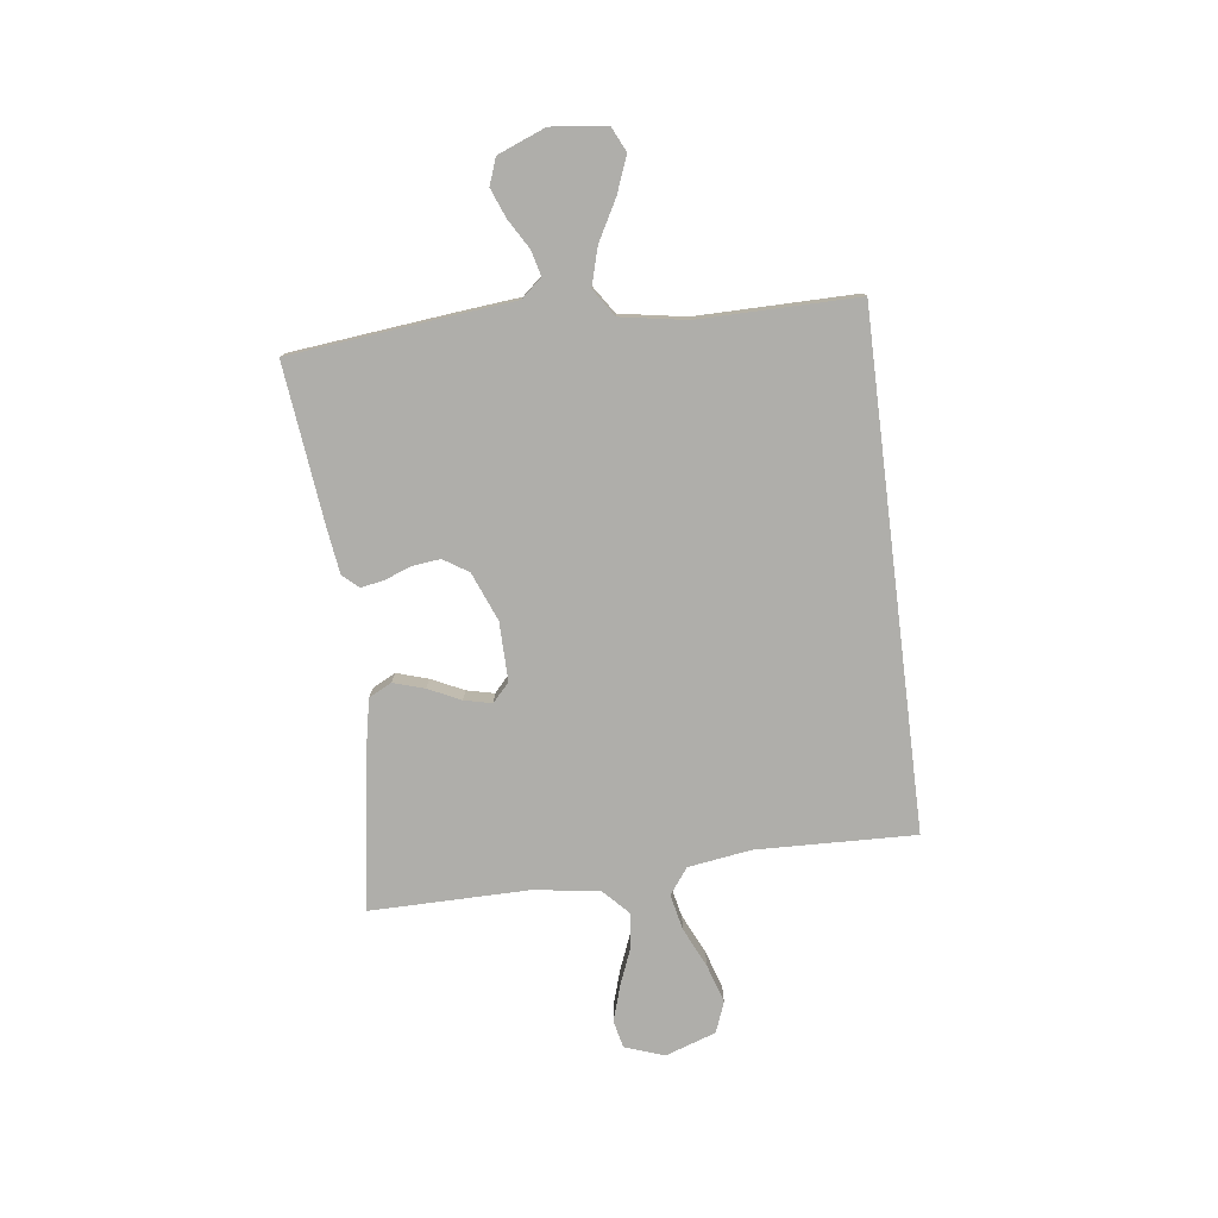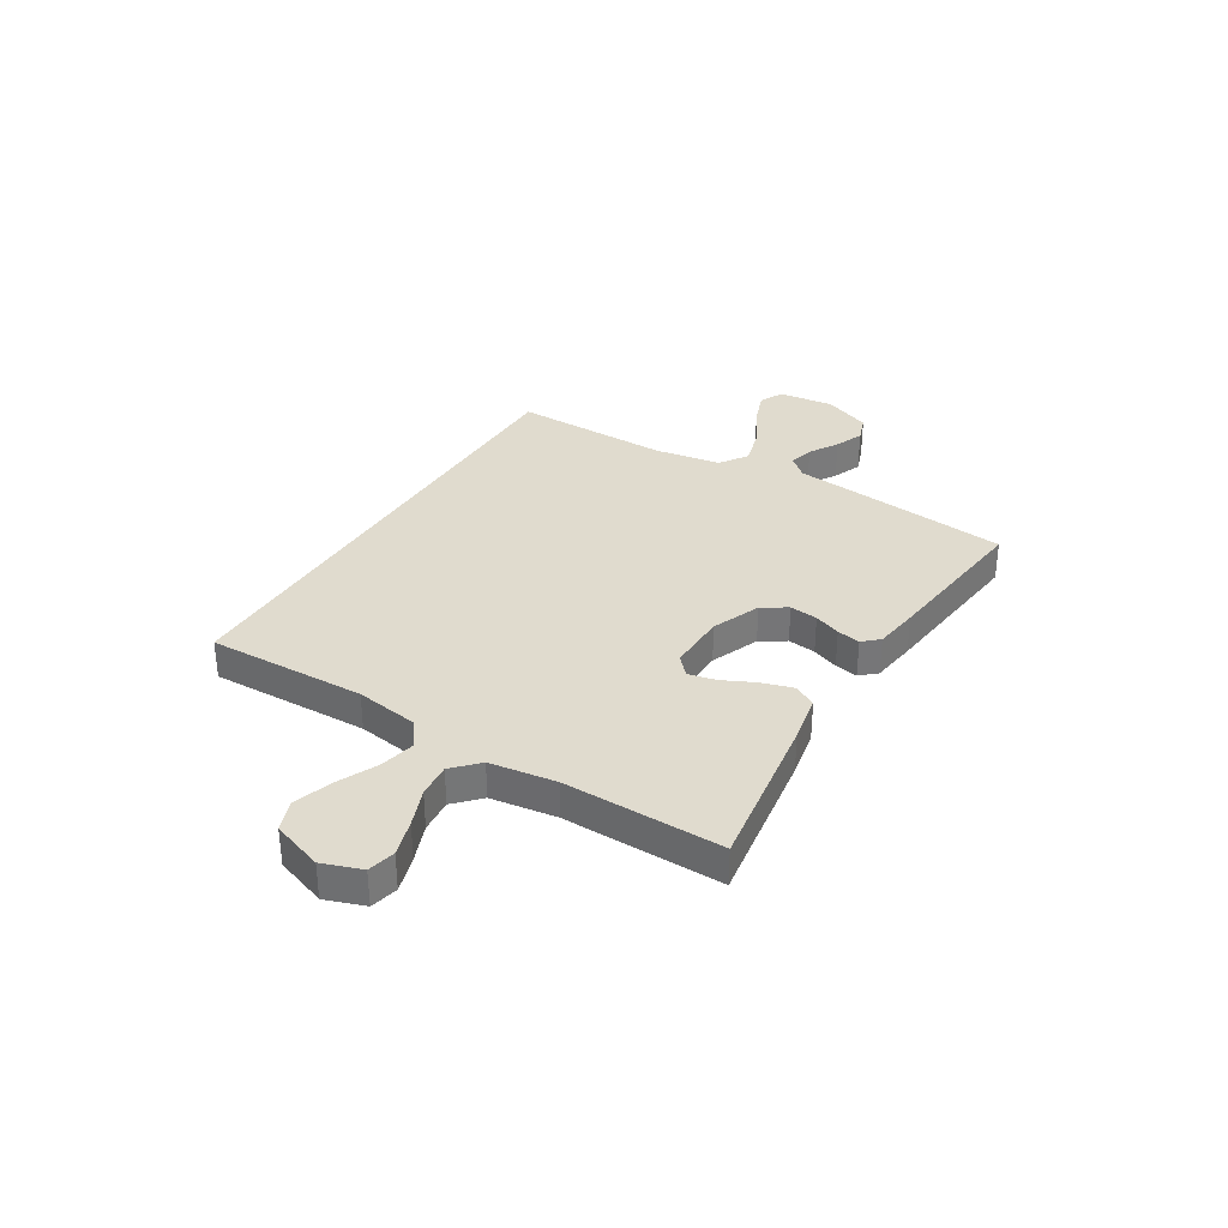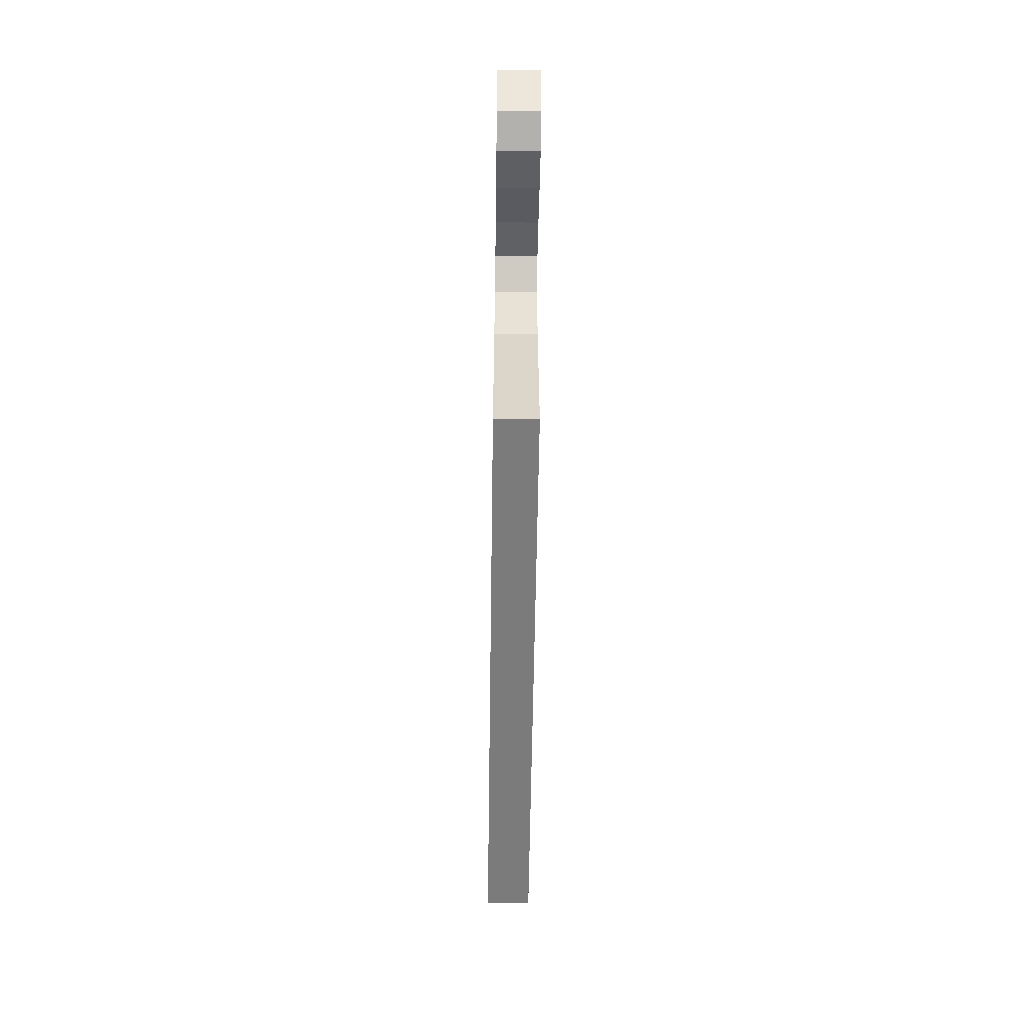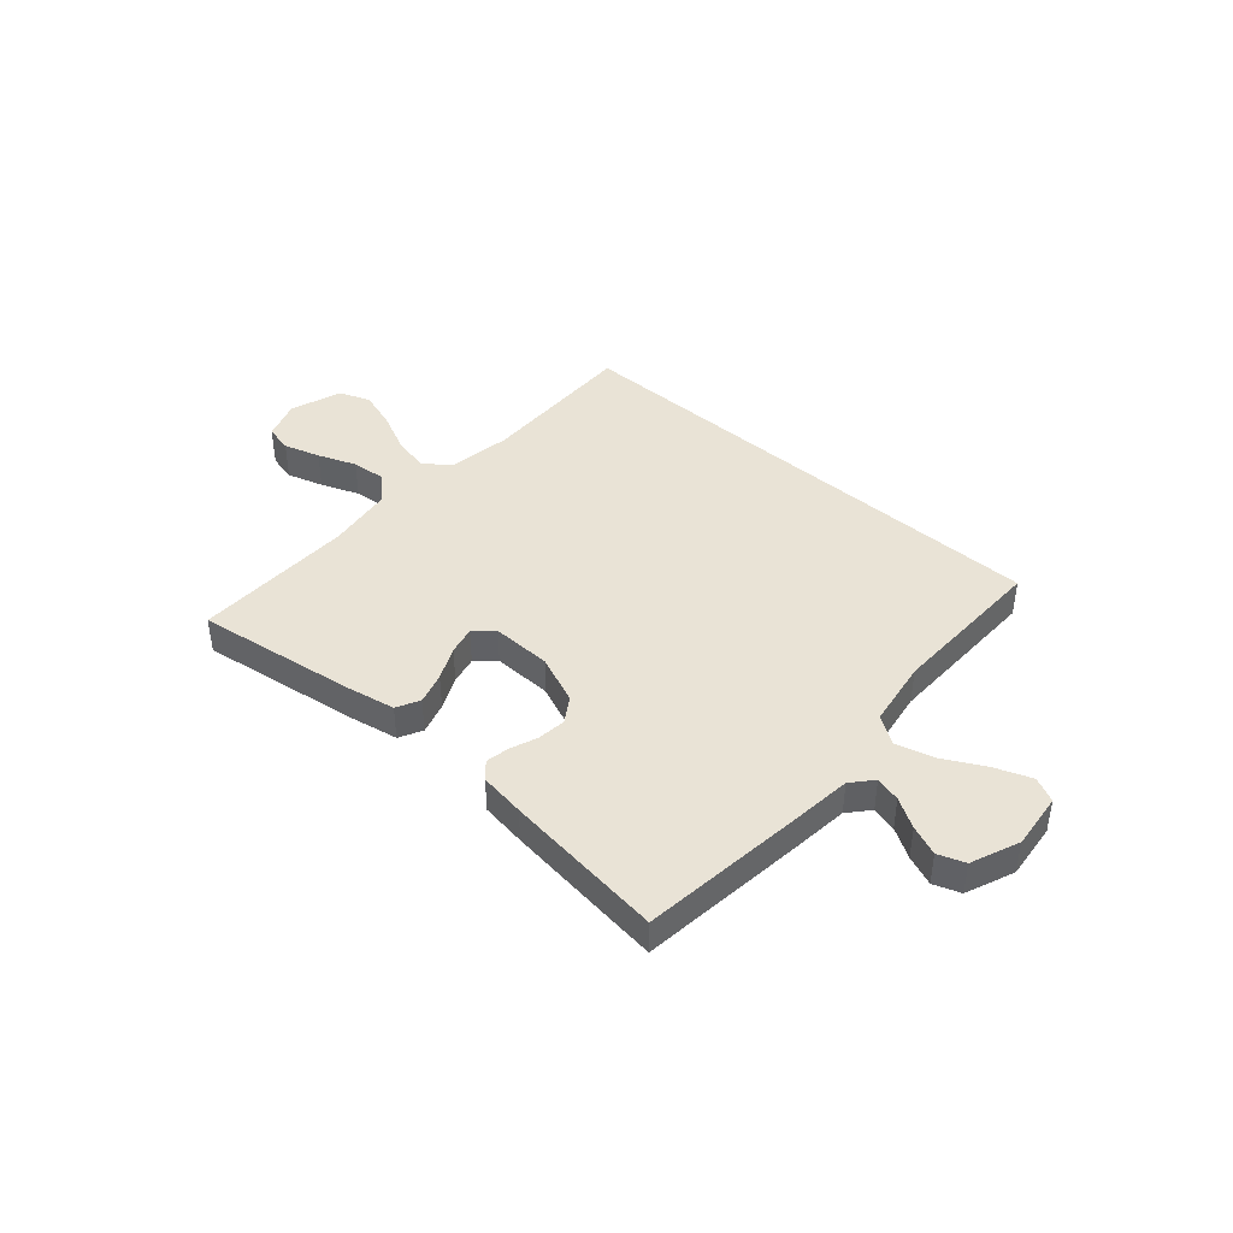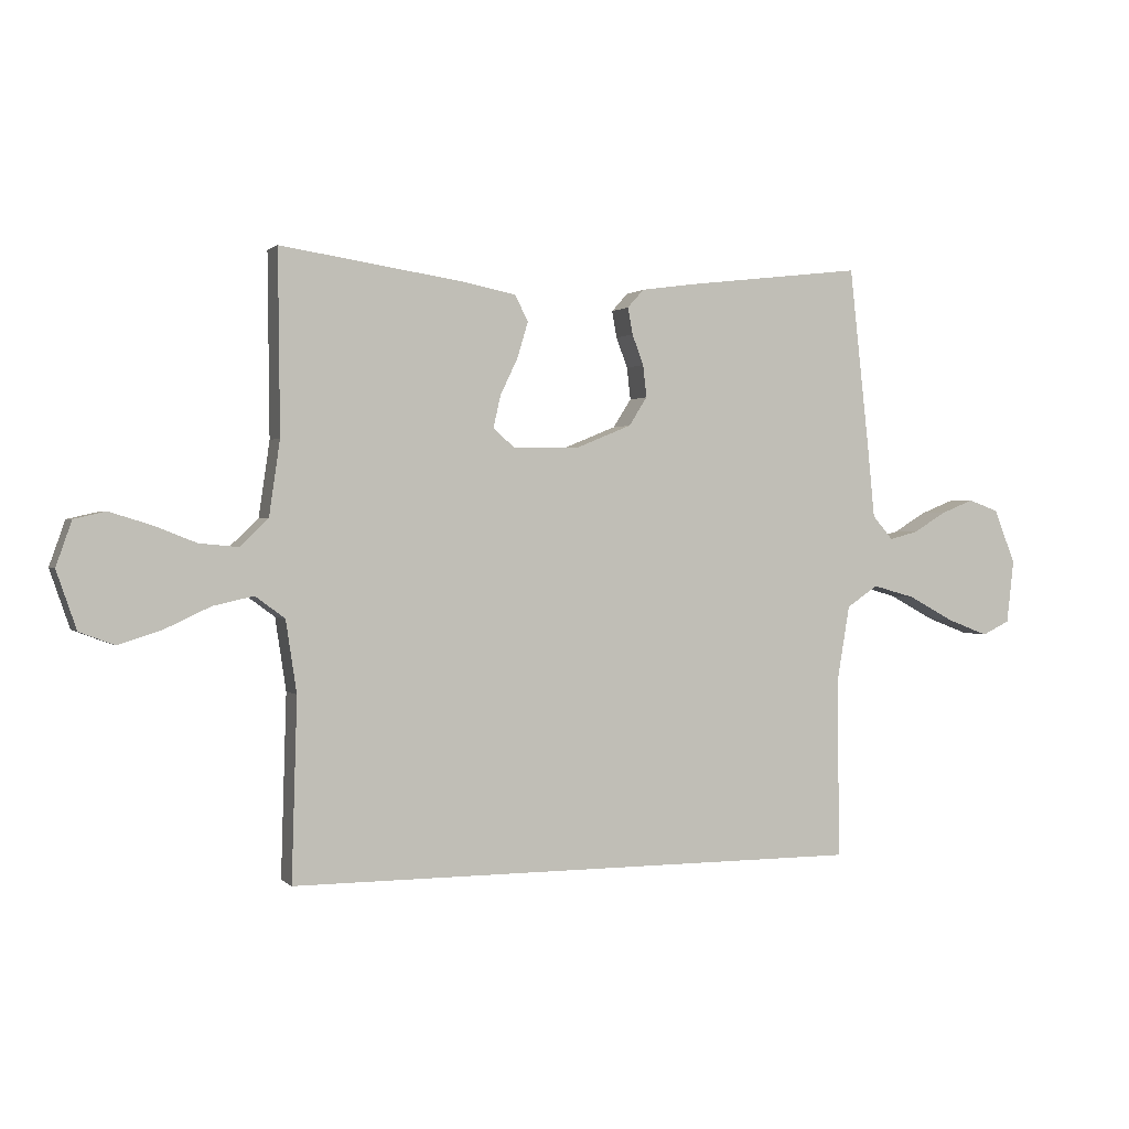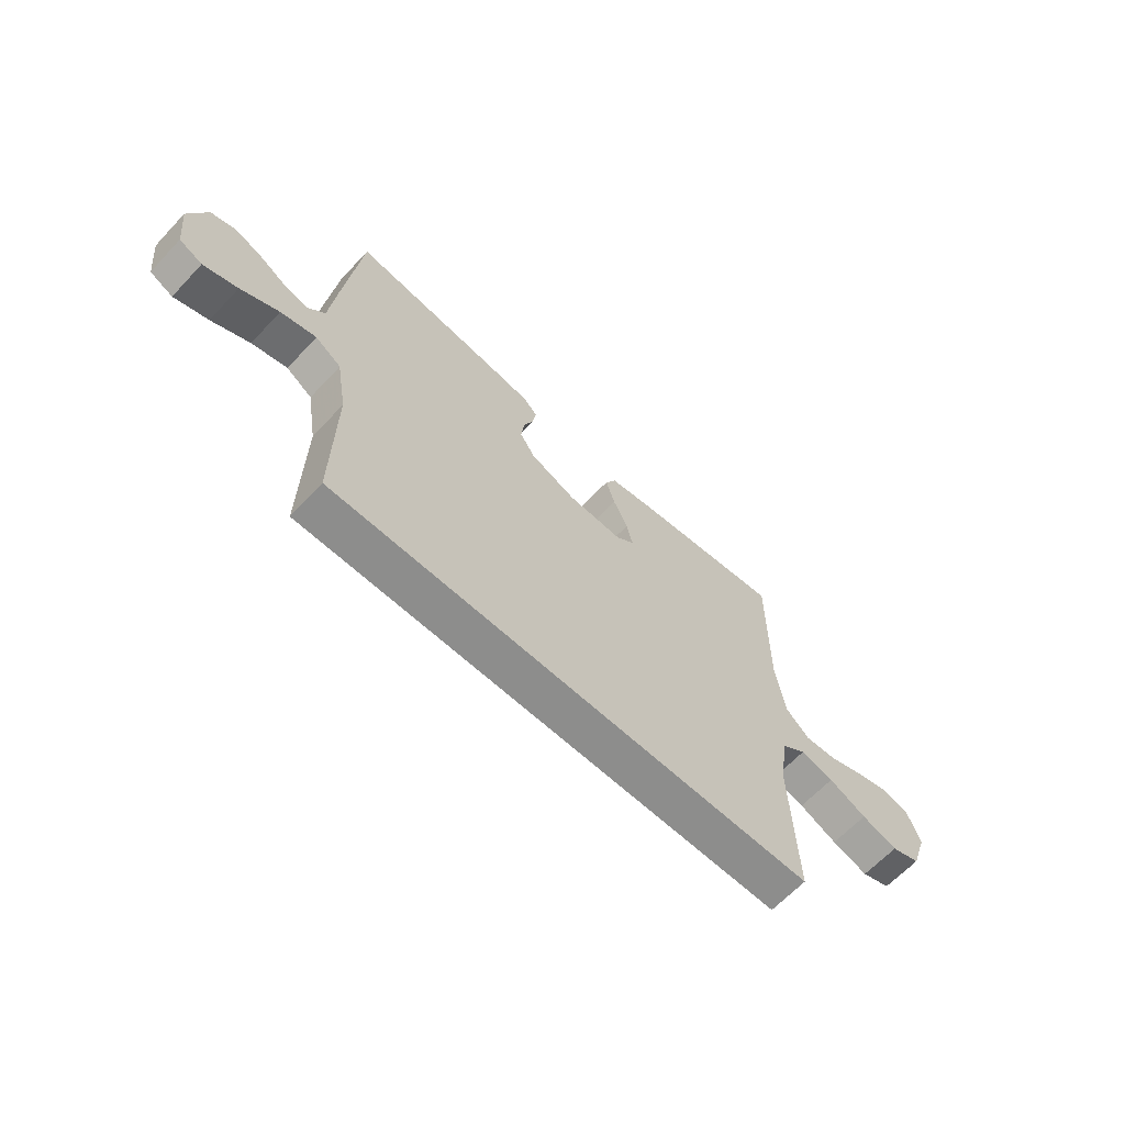
<metadata>
{"format":"obj","ext":"obj","renderer":"f3d","projection":"perspective","resolution":1024,"background":"white","views":[{"elev":-77.6,"azim":97.1,"up":"+Y"},{"elev":33.5,"azim":-58.5,"up":"+Y"},{"elev":-58.5,"azim":-90.8,"up":"+Z"},{"elev":42.2,"azim":41.7,"up":"+Y"},{"elev":1.0,"azim":-20.7,"up":"+Z"},{"elev":-64.5,"azim":136.8,"up":"+Z"}]}
</metadata>
<code>
v 0.5 0.07 0.5
v 0.533 0.07 0.2
v 0.545 0.07 0.08
v 0.579 0.07 0.041
v 0.626 0.07 0.053
v 0.681 0.07 0.086
v 0.736 0.07 0.108
v 0.786 0.07 0.09
v 0.822 0.07 0
v 0.81 0.07 -0.105
v 0.764 0.07 -0.127
v 0.696 0.07 -0.101
v 0.62 0.07 -0.06
v 0.549 0.07 -0.04
v 0.497 0.07 -0.075
v 0.476 0.07 -0.2
v 0.479 0.07 -0.5
v -0.48 0.07 -0.5
v -0.471 0.07 -0.2
v -0.489 0.07 -0.081
v -0.538 0.07 -0.045
v -0.605 0.07 -0.06
v -0.68 0.07 -0.095
v -0.752 0.07 -0.118
v -0.81 0.07 -0.096
v -0.843 0.07 0
v -0.817 0.07 0.074
v -0.765 0.07 0.086
v -0.697 0.07 0.065
v -0.626 0.07 0.037
v -0.562 0.07 0.031
v -0.515 0.07 0.076
v -0.497 0.07 0.2
v -0.5 0.07 0.5
v -0.2 0.07 0.455
v -0.109 0.07 0.437
v -0.087 0.07 0.394
v -0.105 0.07 0.335
v -0.134 0.07 0.274
v -0.146 0.07 0.222
v -0.111 0.07 0.19
v 0 0.07 0.192
v 0.091 0.07 0.229
v 0.121 0.07 0.276
v 0.115 0.07 0.329
v 0.096 0.07 0.379
v 0.088 0.07 0.423
v 0.115 0.07 0.453
v 0.2 0.07 0.465
v 0.5 0 0.5
v 0.533 0 0.2
v 0.545 0 0.08
v 0.579 0 0.041
v 0.626 0 0.053
v 0.681 0 0.086
v 0.736 0 0.108
v 0.786 0 0.09
v 0.822 0 0
v 0.81 0 -0.105
v 0.764 0 -0.127
v 0.696 0 -0.101
v 0.62 0 -0.06
v 0.549 0 -0.04
v 0.497 0 -0.075
v 0.476 0 -0.2
v 0.479 0 -0.5
v -0.48 0 -0.5
v -0.471 0 -0.2
v -0.489 0 -0.081
v -0.538 0 -0.045
v -0.605 0 -0.06
v -0.68 0 -0.095
v -0.752 0 -0.118
v -0.81 0 -0.096
v -0.843 0 0
v -0.817 0 0.074
v -0.765 0 0.086
v -0.697 0 0.065
v -0.626 0 0.037
v -0.562 0 0.031
v -0.515 0 0.076
v -0.497 0 0.2
v -0.5 0 0.5
v -0.2 0 0.455
v -0.109 0 0.437
v -0.087 0 0.394
v -0.105 0 0.335
v -0.134 0 0.274
v -0.146 0 0.222
v -0.111 0 0.19
v 0 0 0.192
v 0.091 0 0.229
v 0.121 0 0.276
v 0.115 0 0.329
v 0.096 0 0.379
v 0.088 0 0.423
v 0.115 0 0.453
v 0.2 0 0.465
f 45 46 47 48
f 44 45 48 49
f 36 37 38 39
f 36 39 40
f 33 34 35 36
f 32 33 36 40
f 31 32 40 41
f 27 28 29 30
f 25 26 27 30
f 25 30 31
f 22 23 24 25
f 21 22 25 31
f 20 21 31 41
f 16 17 18 19
f 15 16 19 20
f 14 15 20 41
f 10 11 12 13
f 5 6 7 8
f 4 5 8 9
f 49 1 2 3
f 44 49 3 4
f 13 14 41 42
f 13 42 43
f 4 9 10 13
f 4 13 43 44
f 97 96 95 94
f 98 97 94 93
f 88 87 86 85
f 89 88 85
f 85 84 83 82
f 89 85 82 81
f 90 89 81 80
f 79 78 77 76
f 79 76 75 74
f 80 79 74
f 74 73 72 71
f 80 74 71 70
f 90 80 70 69
f 68 67 66 65
f 69 68 65 64
f 90 69 64 63
f 62 61 60 59
f 57 56 55 54
f 58 57 54 53
f 52 51 50 98
f 53 52 98 93
f 91 90 63 62
f 92 91 62
f 62 59 58 53
f 93 92 62 53
f 1 50 51 2
f 2 51 52 3
f 3 52 53 4
f 4 53 54 5
f 5 54 55 6
f 6 55 56 7
f 7 56 57 8
f 8 57 58 9
f 9 58 59 10
f 10 59 60 11
f 11 60 61 12
f 12 61 62 13
f 13 62 63 14
f 14 63 64 15
f 15 64 65 16
f 16 65 66 17
f 17 66 67 18
f 18 67 68 19
f 19 68 69 20
f 20 69 70 21
f 21 70 71 22
f 22 71 72 23
f 23 72 73 24
f 24 73 74 25
f 25 74 75 26
f 26 75 76 27
f 27 76 77 28
f 28 77 78 29
f 29 78 79 30
f 30 79 80 31
f 31 80 81 32
f 32 81 82 33
f 33 82 83 34
f 34 83 84 35
f 35 84 85 36
f 36 85 86 37
f 37 86 87 38
f 38 87 88 39
f 39 88 89 40
f 40 89 90 41
f 41 90 91 42
f 42 91 92 43
f 43 92 93 44
f 44 93 94 45
f 45 94 95 46
f 46 95 96 47
f 47 96 97 48
f 48 97 98 49
f 49 98 50 1

</code>
